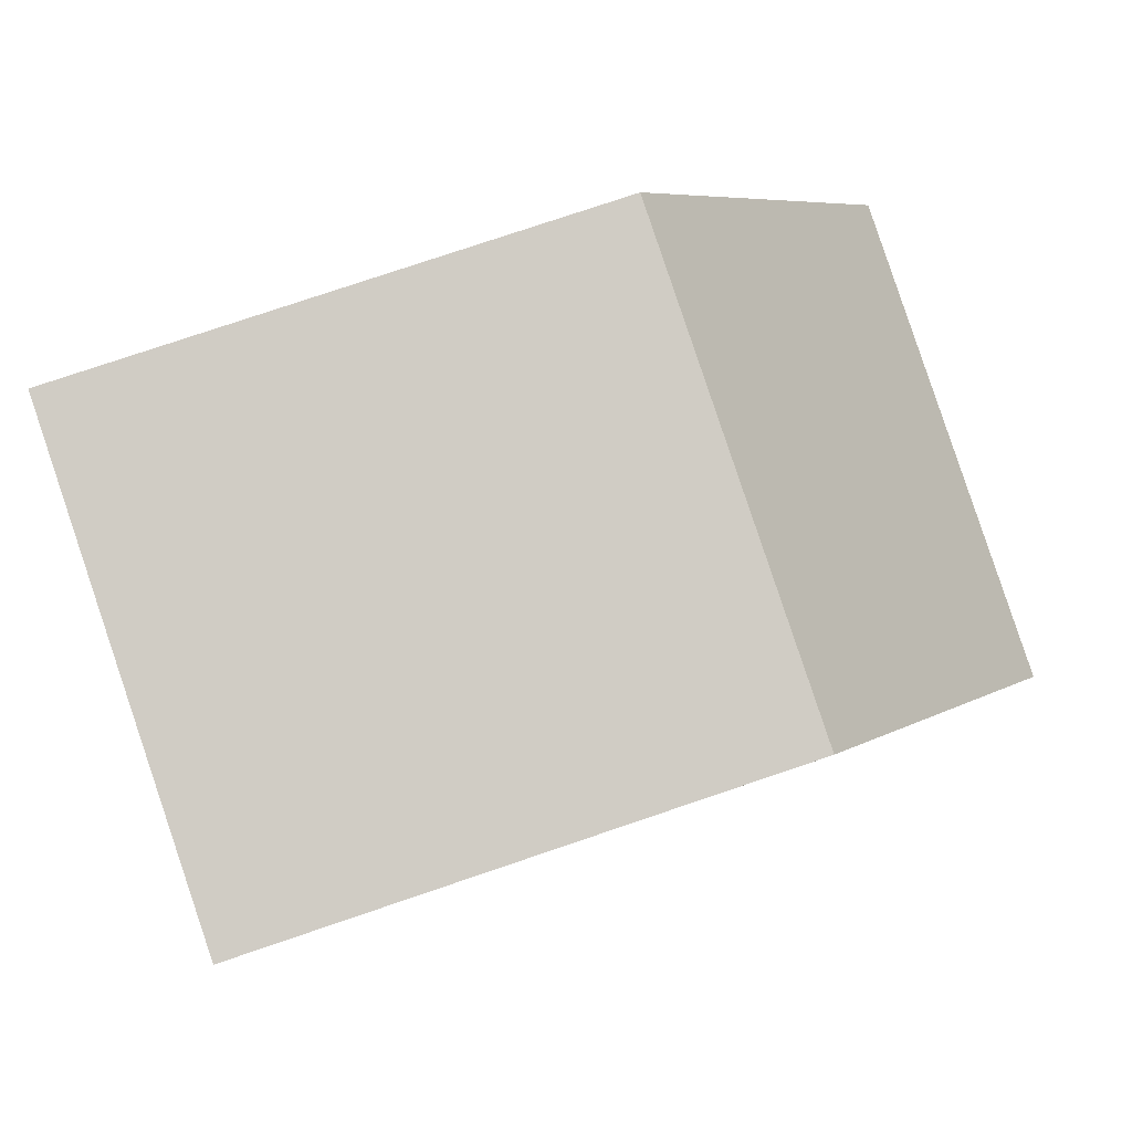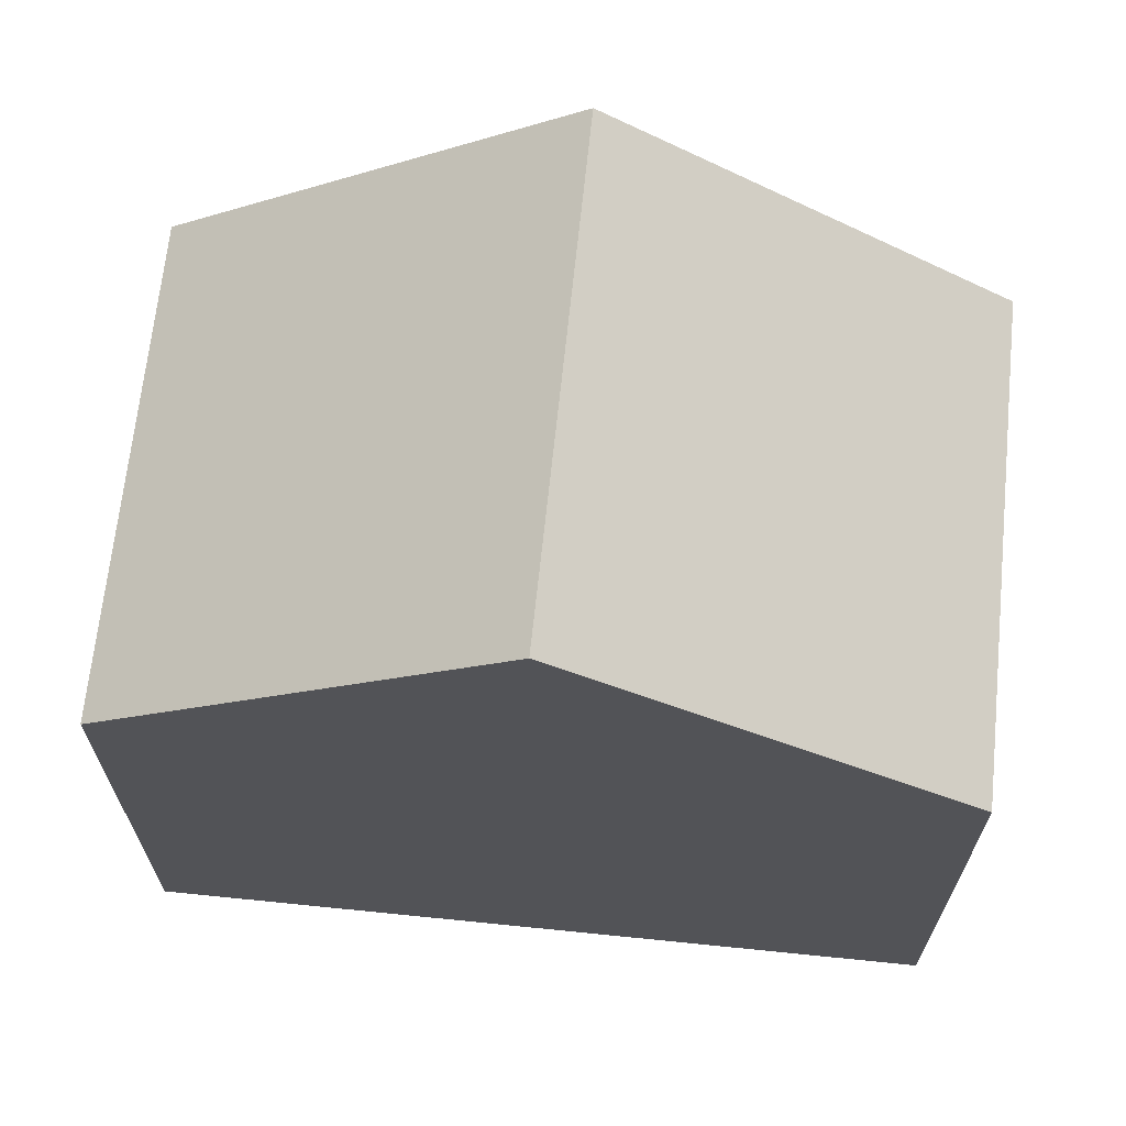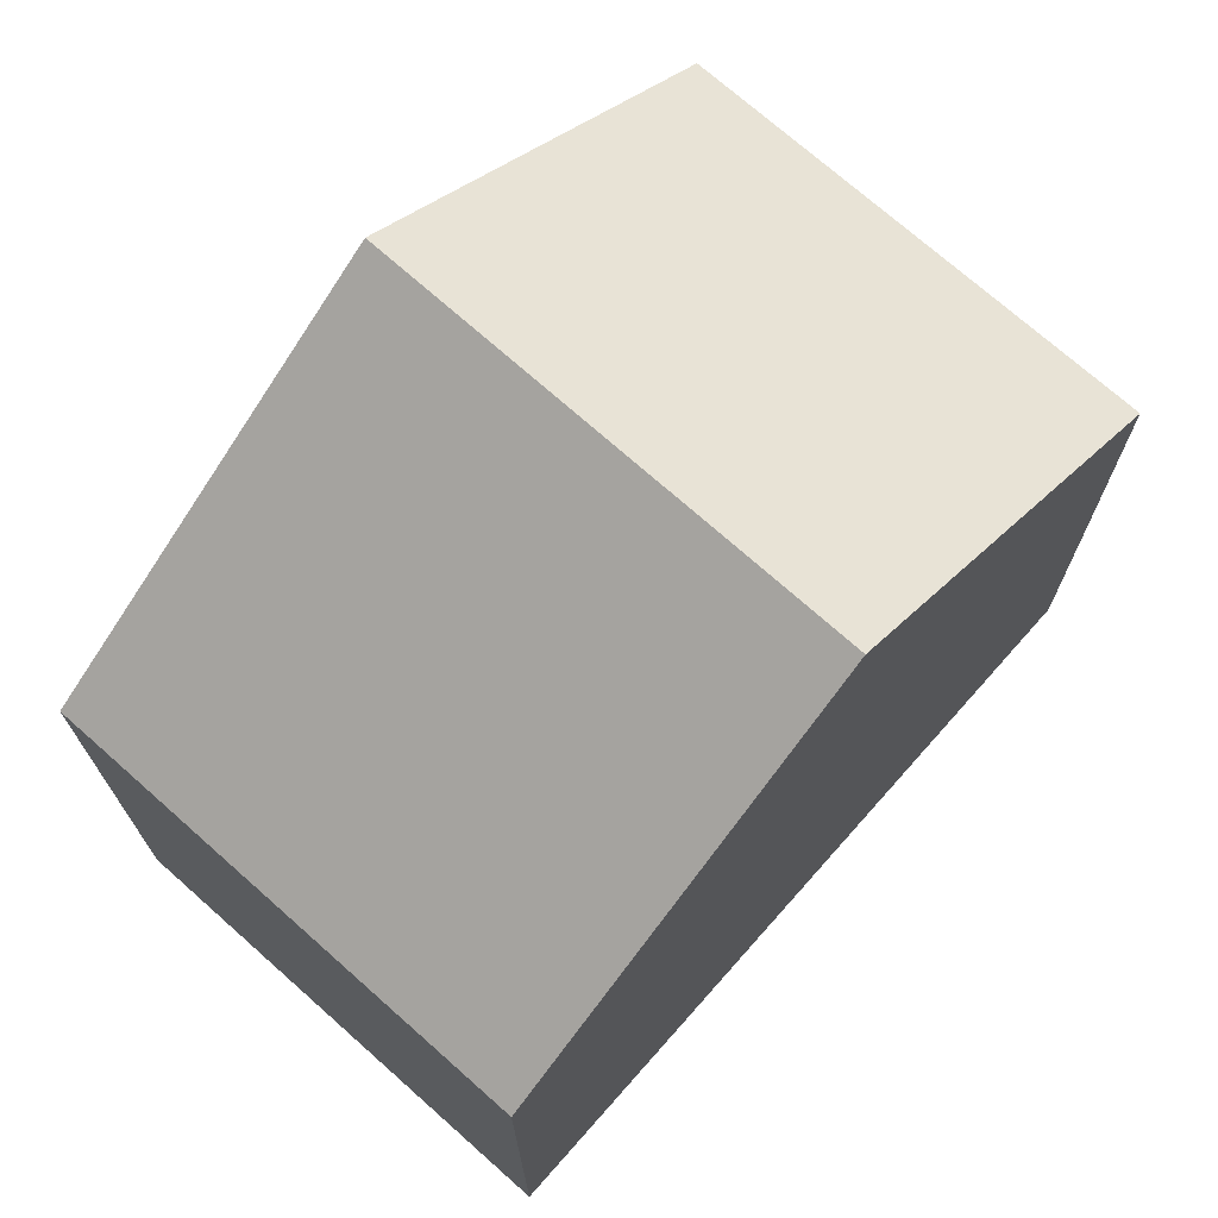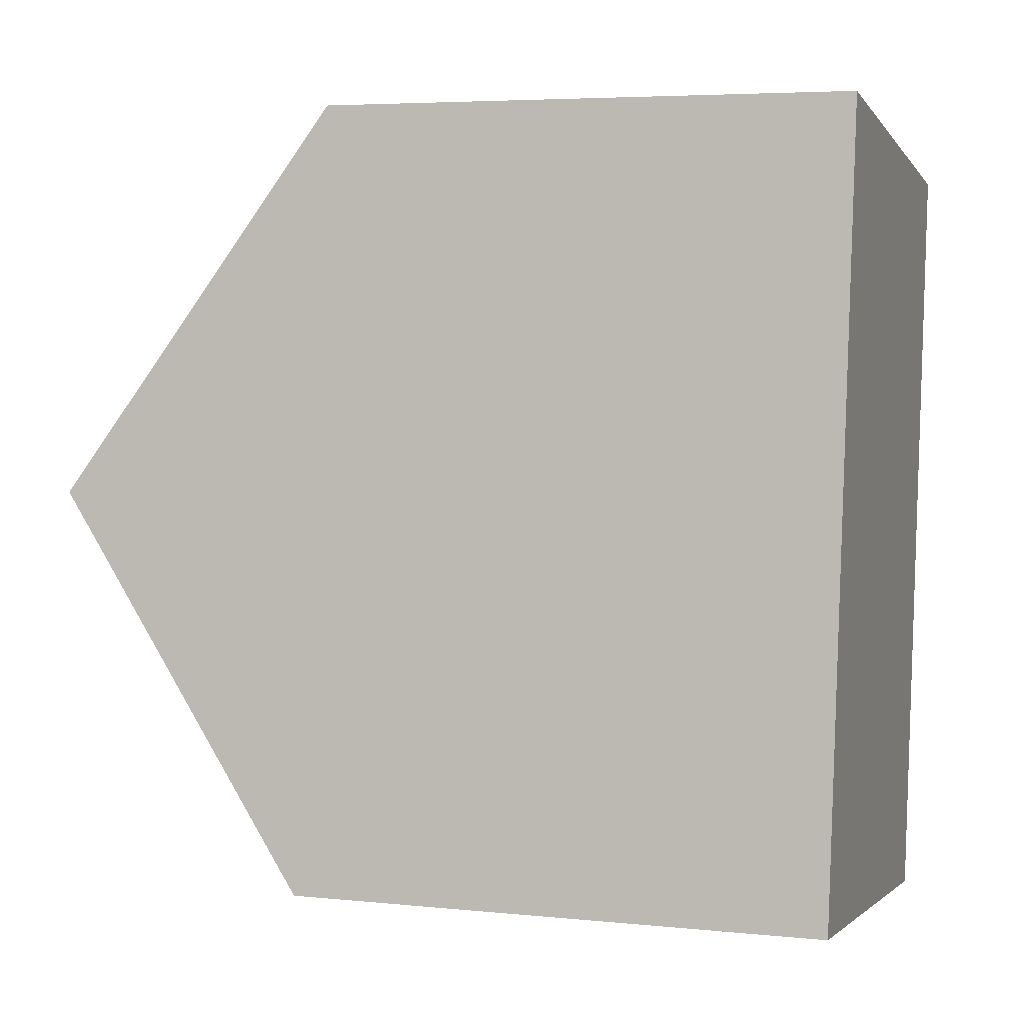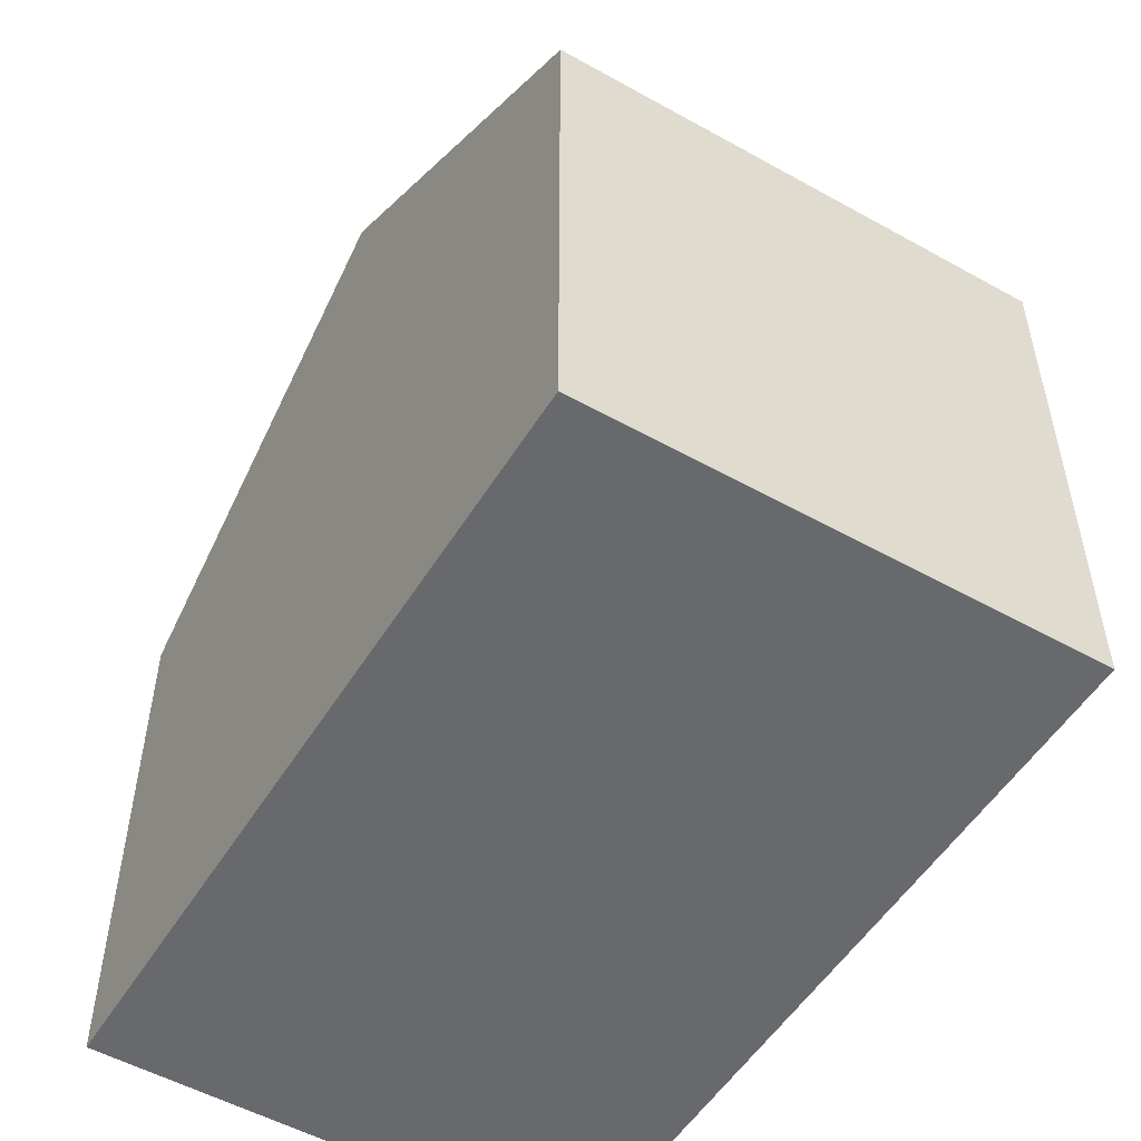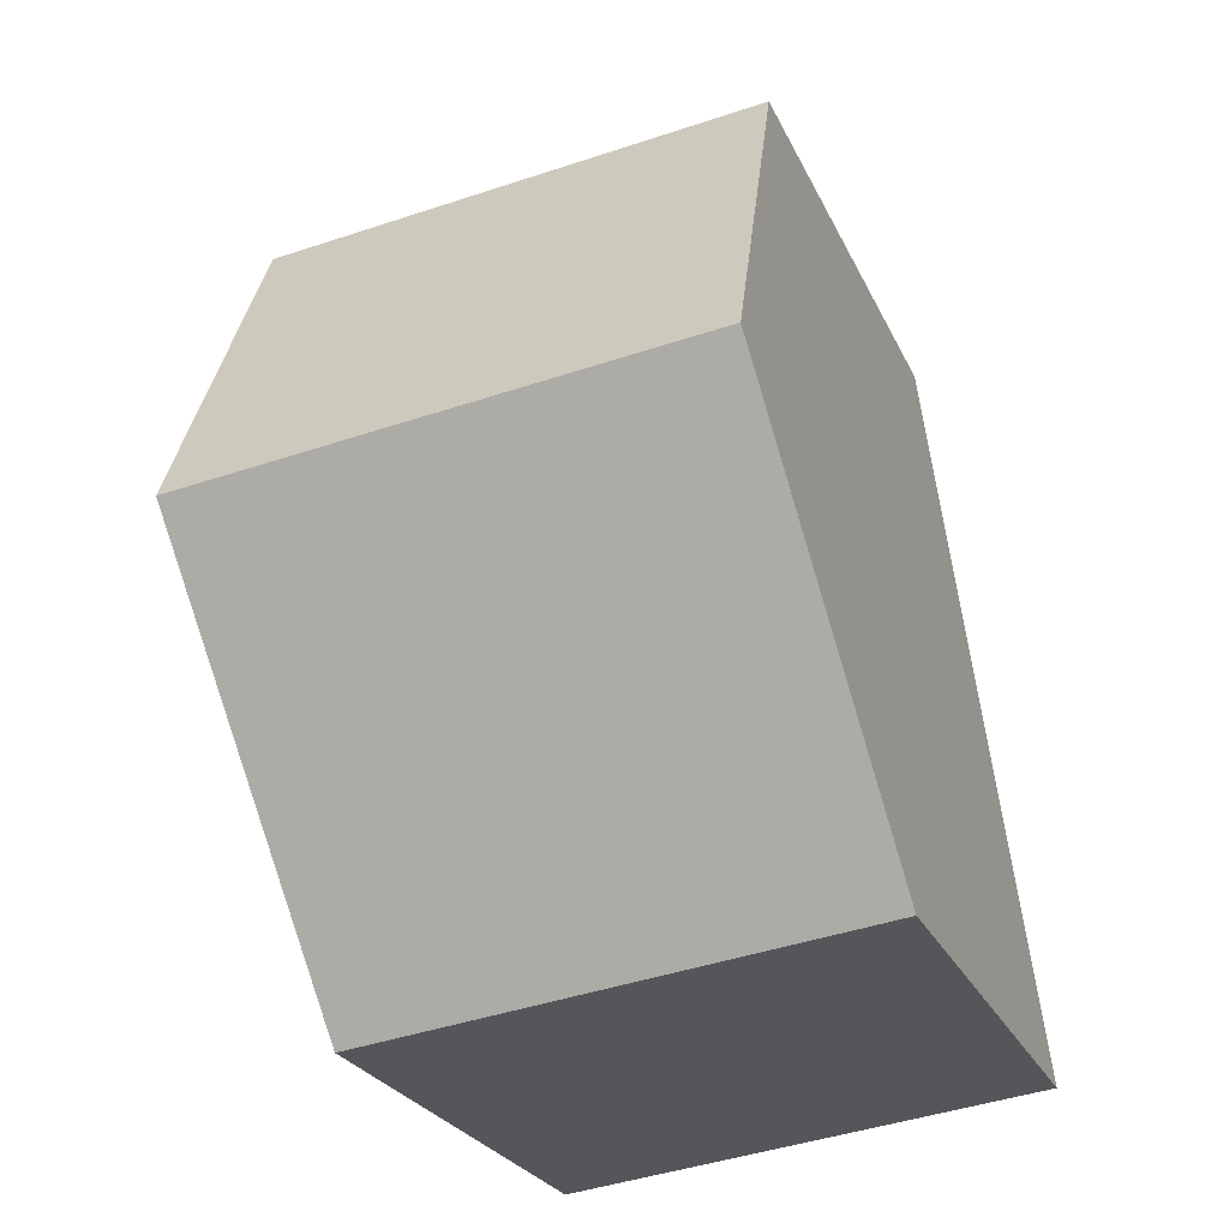
<metadata>
{"format":"obj","ext":"obj","renderer":"f3d","projection":"perspective","resolution":1024,"background":"white","views":[{"elev":77.6,"azim":71.3,"up":"+Z"},{"elev":67.4,"azim":-76.9,"up":"+Y"},{"elev":72.0,"azim":48.9,"up":"+Y"},{"elev":5.1,"azim":-72.2,"up":"+Z"},{"elev":-52.7,"azim":156.2,"up":"+Y"},{"elev":-24.8,"azim":-160.2,"up":"+Z"}]}
</metadata>
<code>
v  7.594 6.848 9.23
v  0.644 10.29 5.017
v  1.289 6.835 10.04
v  6.952 10.29 4.225
v  6.308 6.84 -0.792
v  3.092 6.84 -0.388
v  1.68 6.84 -0.211
v  0 6.84 4.188e-16
v  6.308 4.85e-17 -0.792
v  1.68 1.292e-17 -0.211
v  0 0 0
v  3.092 2.376e-17 -0.388
v  0.644 -3.072e-16 5.017
v  1.289 -6.149e-16 10.04
v  7.594 -5.652e-16 9.23
v  6.952 -2.587e-16 4.225
g defaultobject
f 1 2 3
f 2 1 4
f 5 2 4
f 2 5 6
f 2 6 7
f 2 7 8
f 9 6 5
f 6 9 7
f 7 9 8
f 8 9 10
f 8 10 11
f 10 9 12
f 11 2 8
f 2 11 3
f 3 11 13
f 3 13 14
f 3 15 1
f 15 3 14
f 1 5 4
f 5 1 9
f 9 1 16
f 16 1 15
f 10 13 11
f 13 10 12
f 13 12 9
f 13 9 16
f 13 16 14
f 14 16 15

</code>
